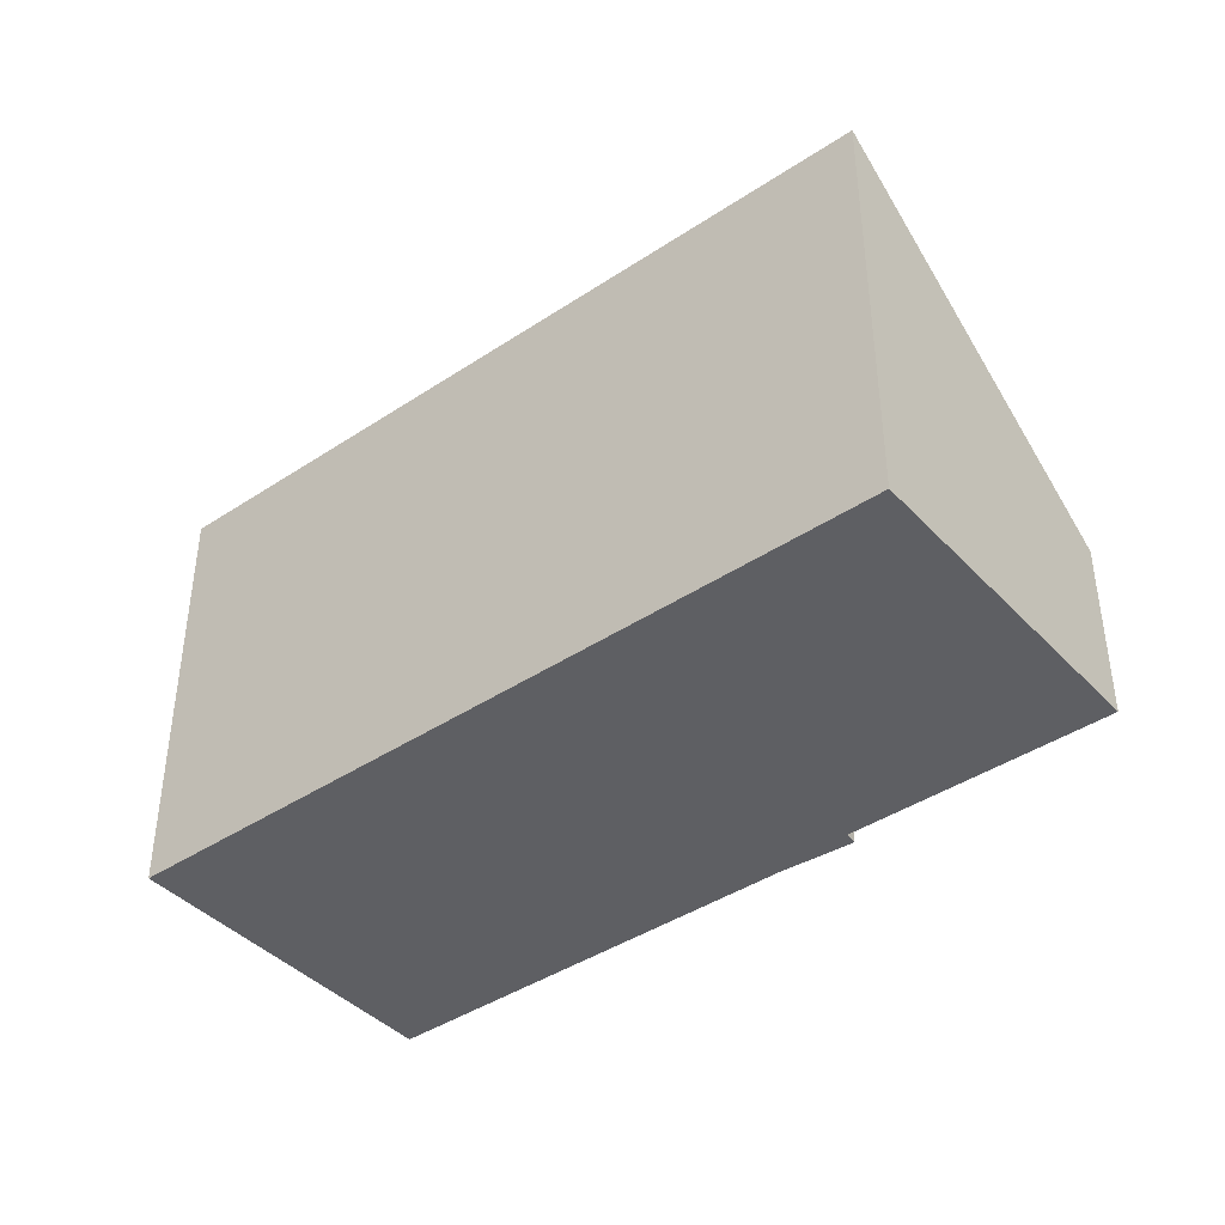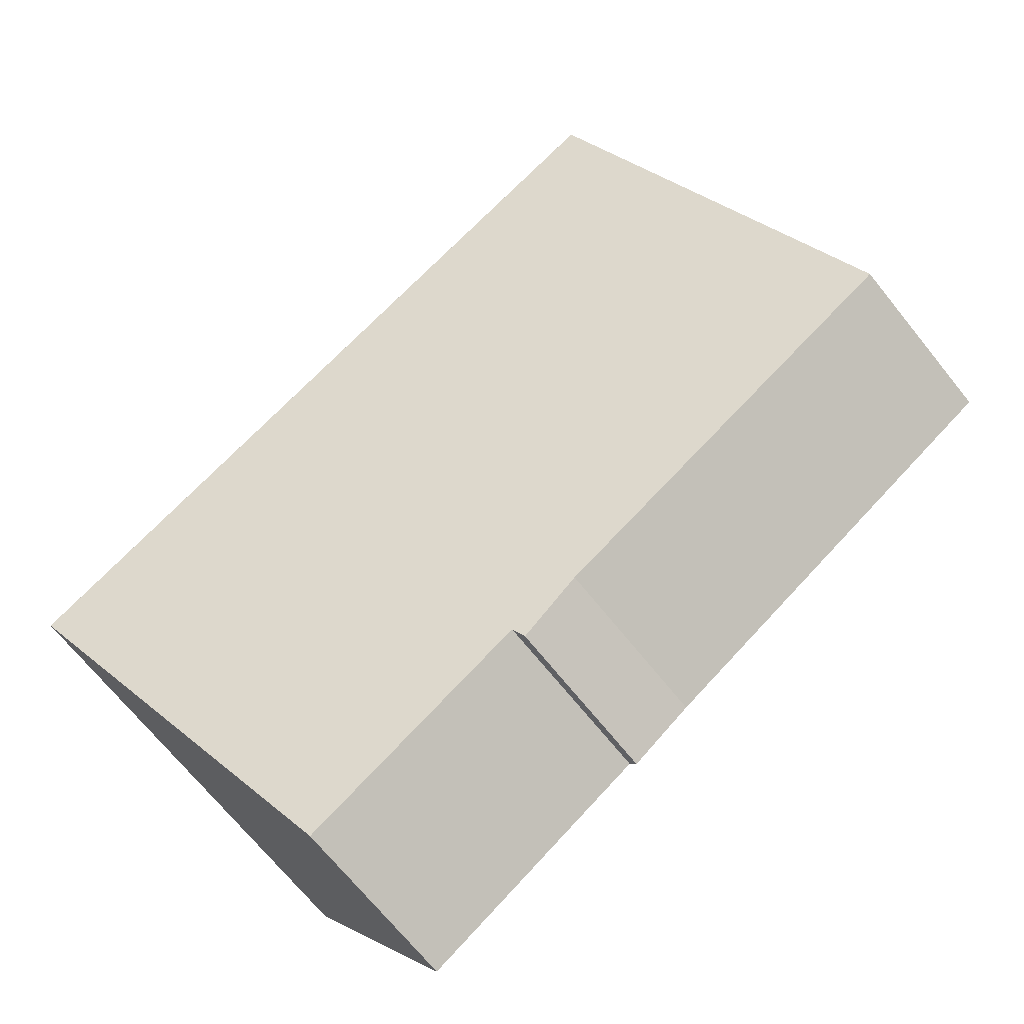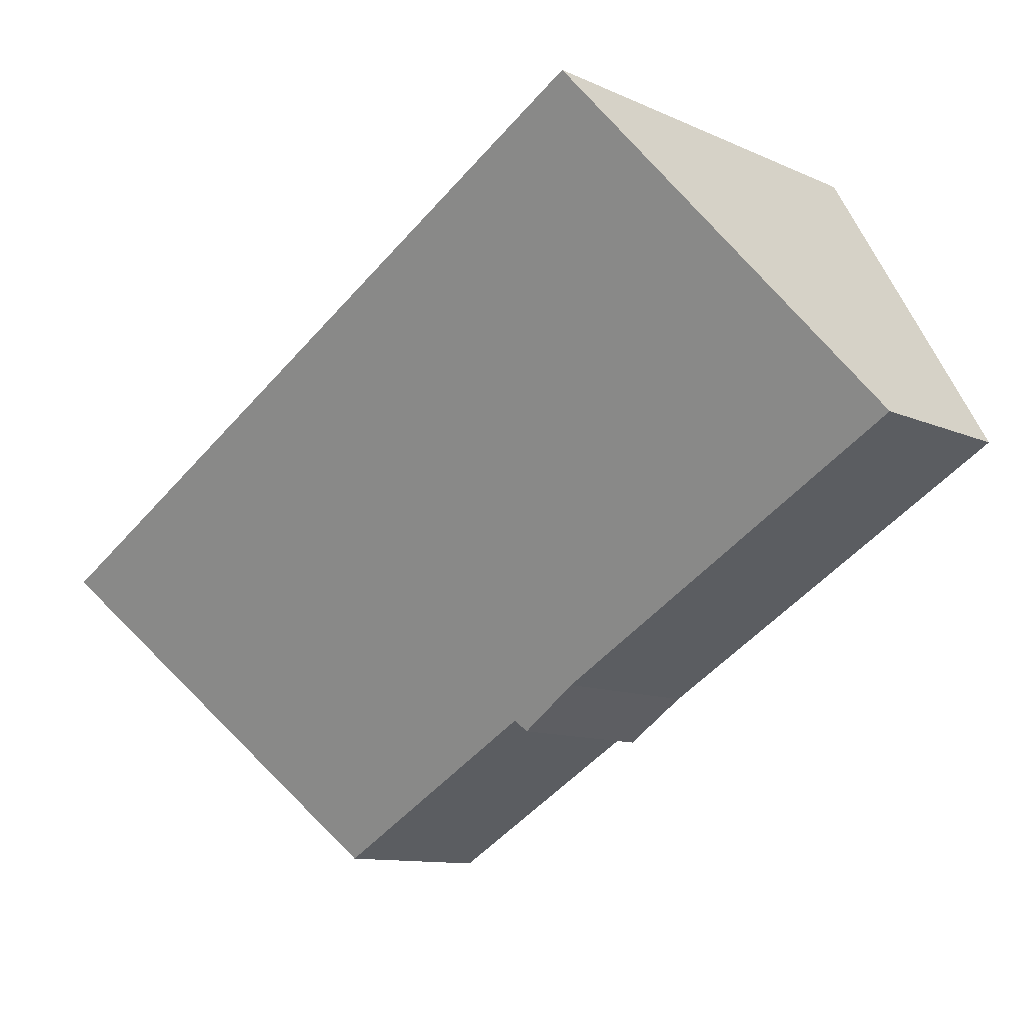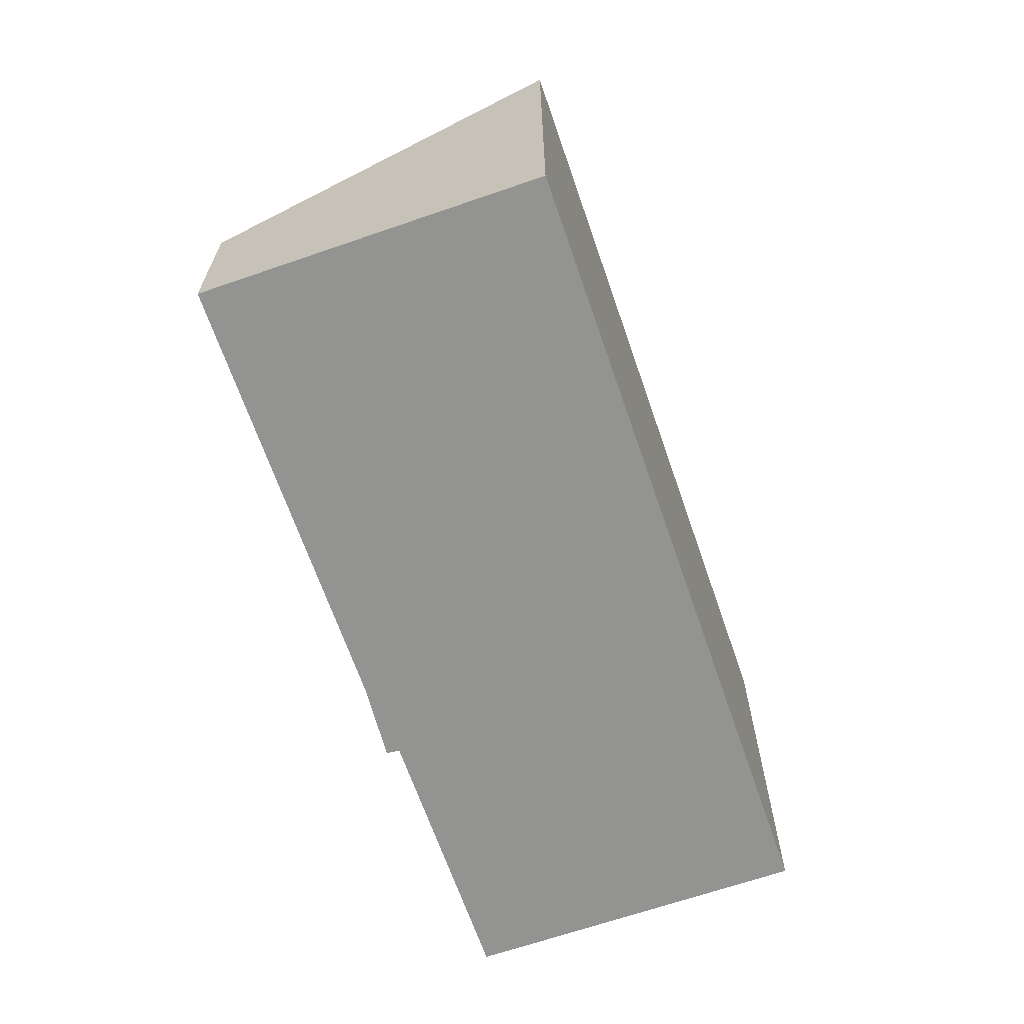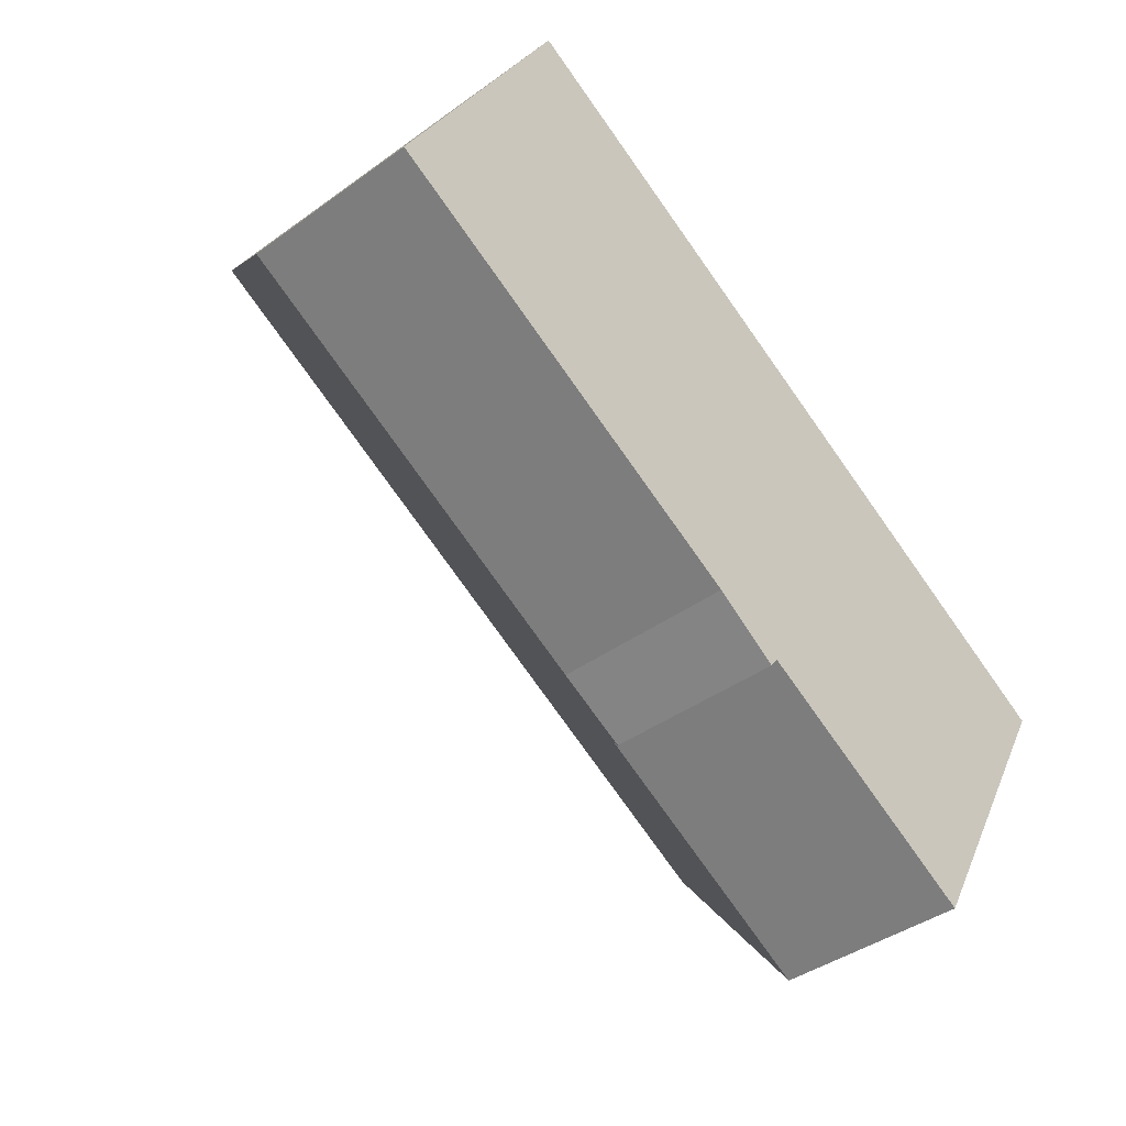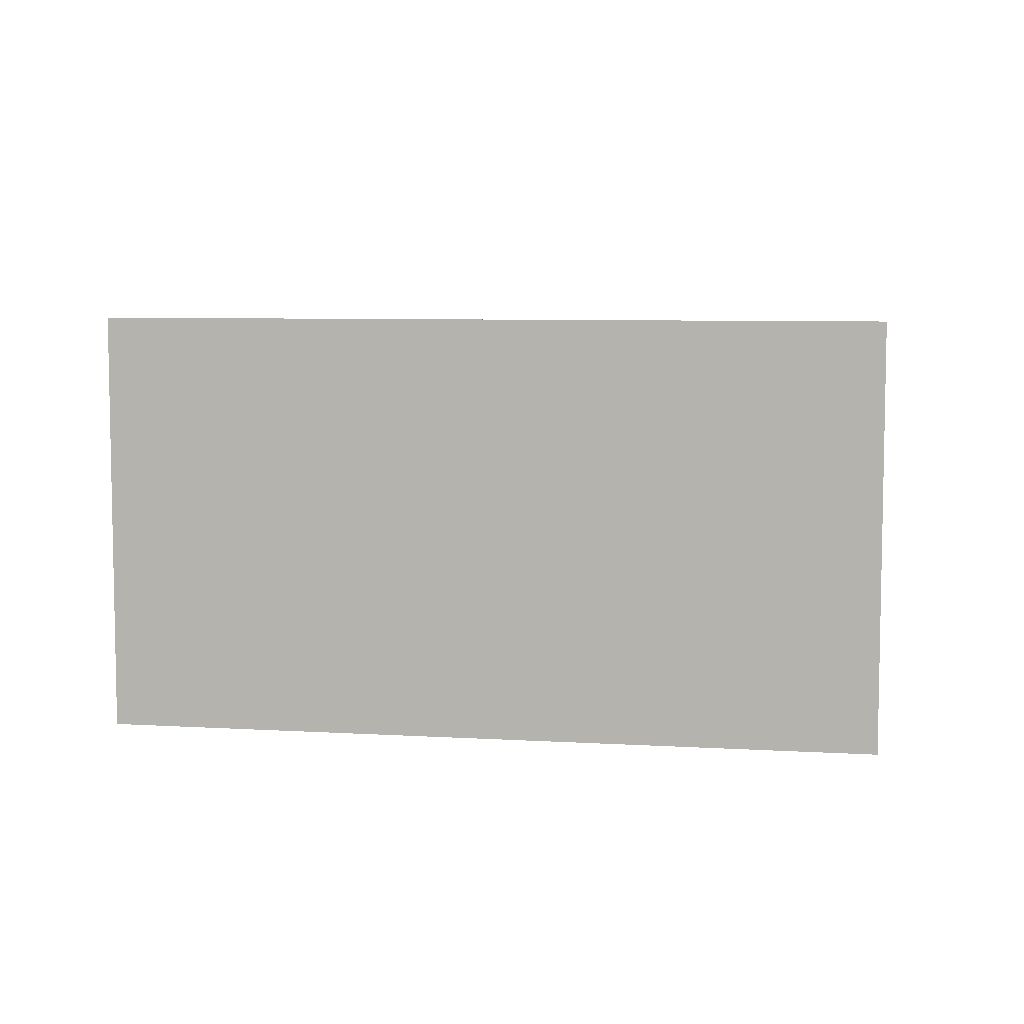
<metadata>
{"format":"obj","ext":"obj","renderer":"f3d","projection":"perspective","resolution":1024,"background":"white","views":[{"elev":-41.5,"azim":68.4,"up":"+Y"},{"elev":-71.2,"azim":-140.9,"up":"+Z"},{"elev":-11.2,"azim":-137.3,"up":"+Z"},{"elev":-66.7,"azim":-41.3,"up":"+Y"},{"elev":-40.3,"azim":-48.2,"up":"+Z"},{"elev":6.9,"azim":39.7,"up":"+Y"}]}
</metadata>
<code>
v  2.976 7.493 5.245
v  6.764 3.025 -3.837
v  0 3.014 1.846e-16
v  15.03 7.493 -1.62
v  8.013 3.13 -4.386
v  7.879 2.96 -4.573
v  12.13 3.139 -6.714
v  6.764 2.349e-16 -3.837
v  7.879 2.8e-16 -4.573
v  0 0 0
v  12.13 4.111e-16 -6.714
v  8.013 2.686e-16 -4.386
v  2.976 -3.212e-16 5.245
v  15.03 9.92e-17 -1.62
g defaultobject
f 1 2 3
f 2 1 4
f 2 4 5
f 2 5 6
f 5 4 7
f 6 8 2
f 8 6 9
f 8 3 2
f 3 8 10
f 11 5 7
f 5 11 12
f 3 13 1
f 13 3 10
f 13 4 1
f 4 13 14
f 14 7 4
f 7 14 11
f 12 6 5
f 6 12 9
f 8 13 10
f 13 8 14
f 14 8 12
f 12 8 9
f 14 12 11

</code>
